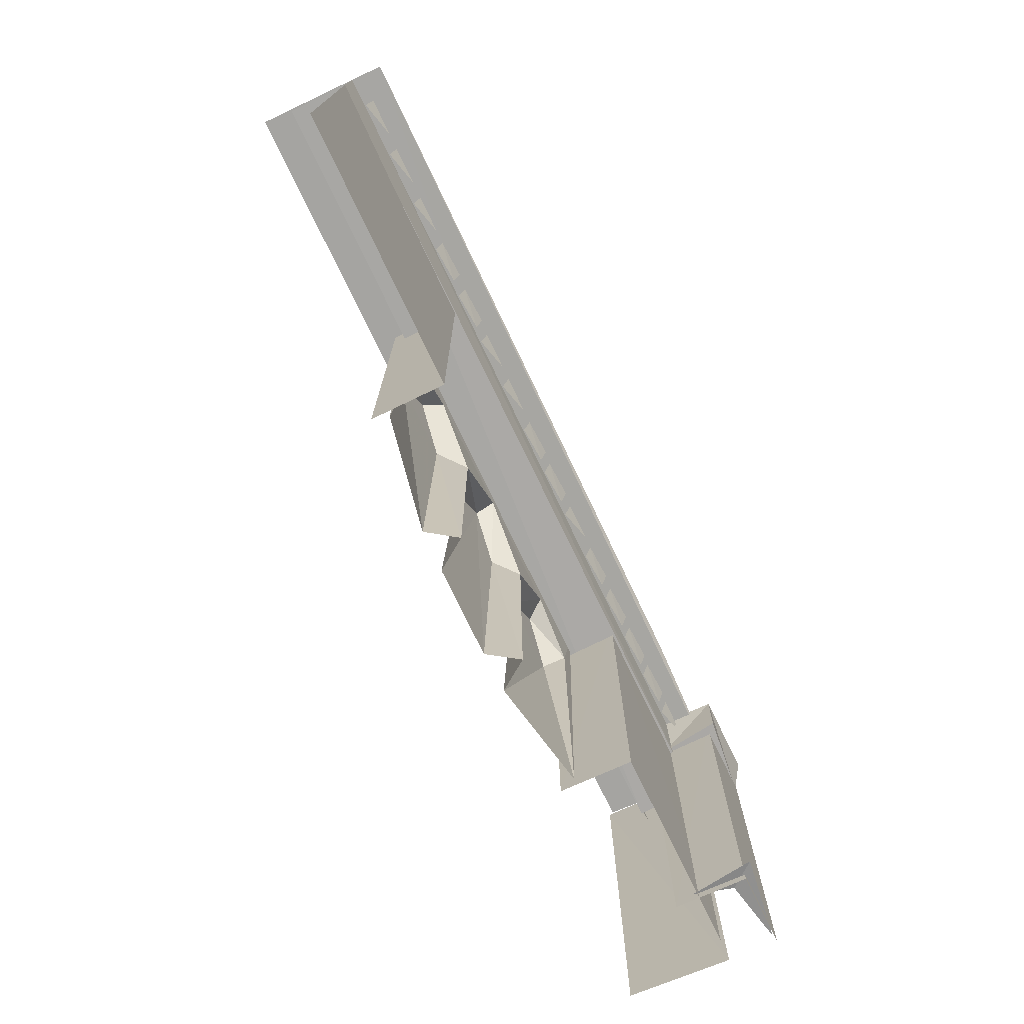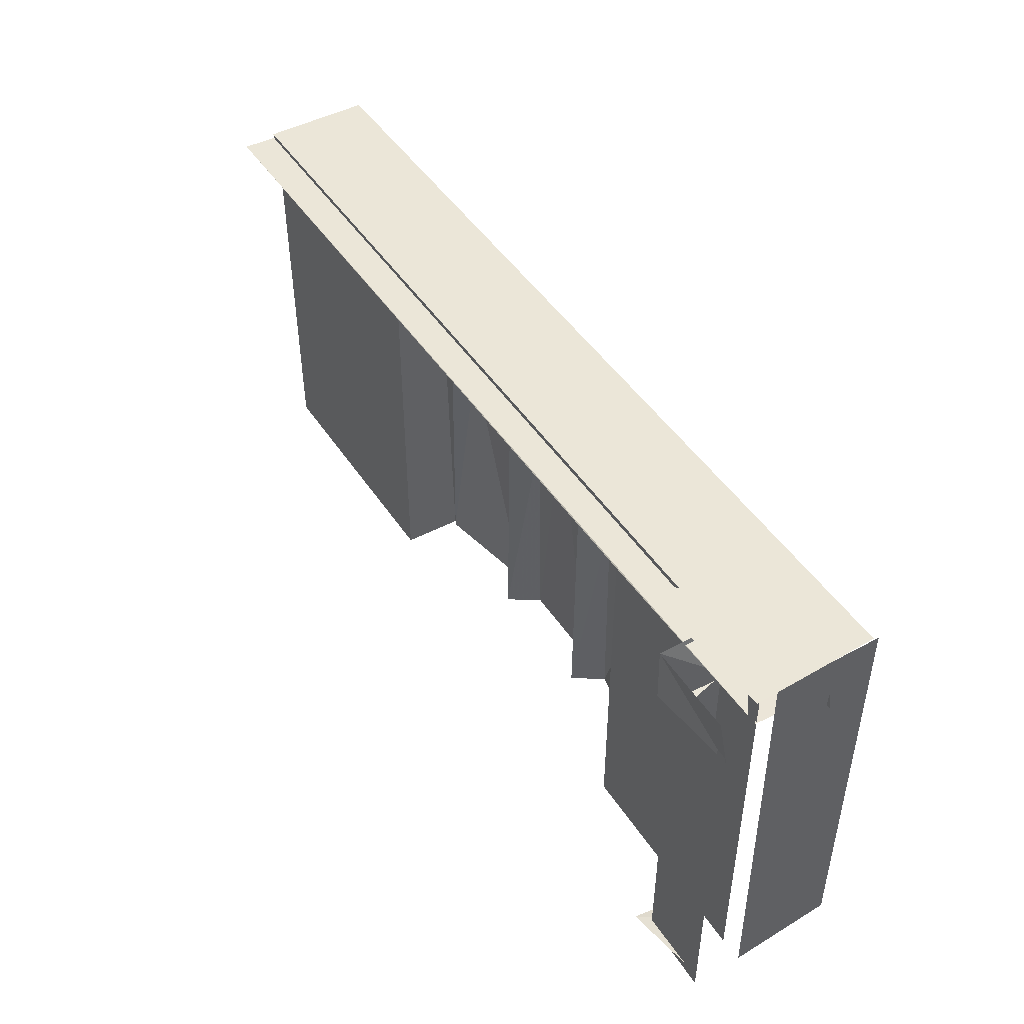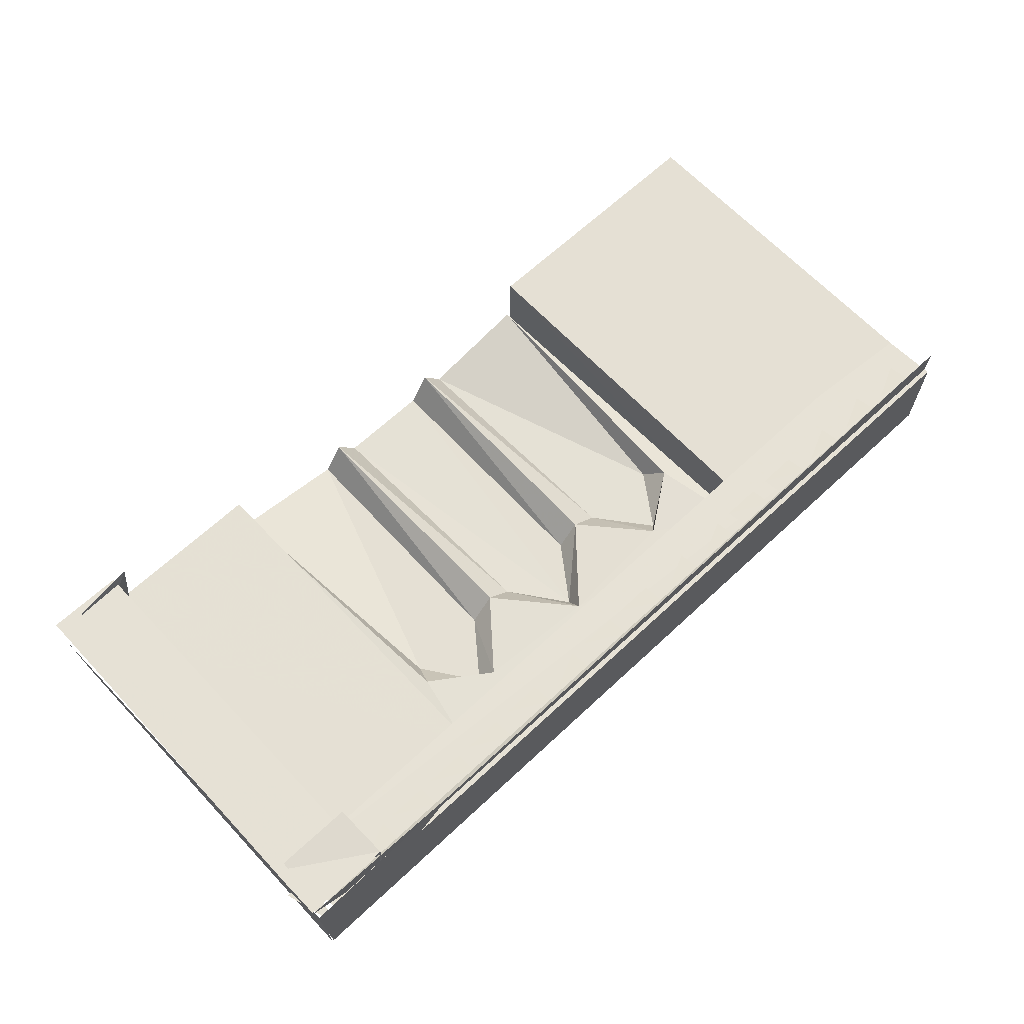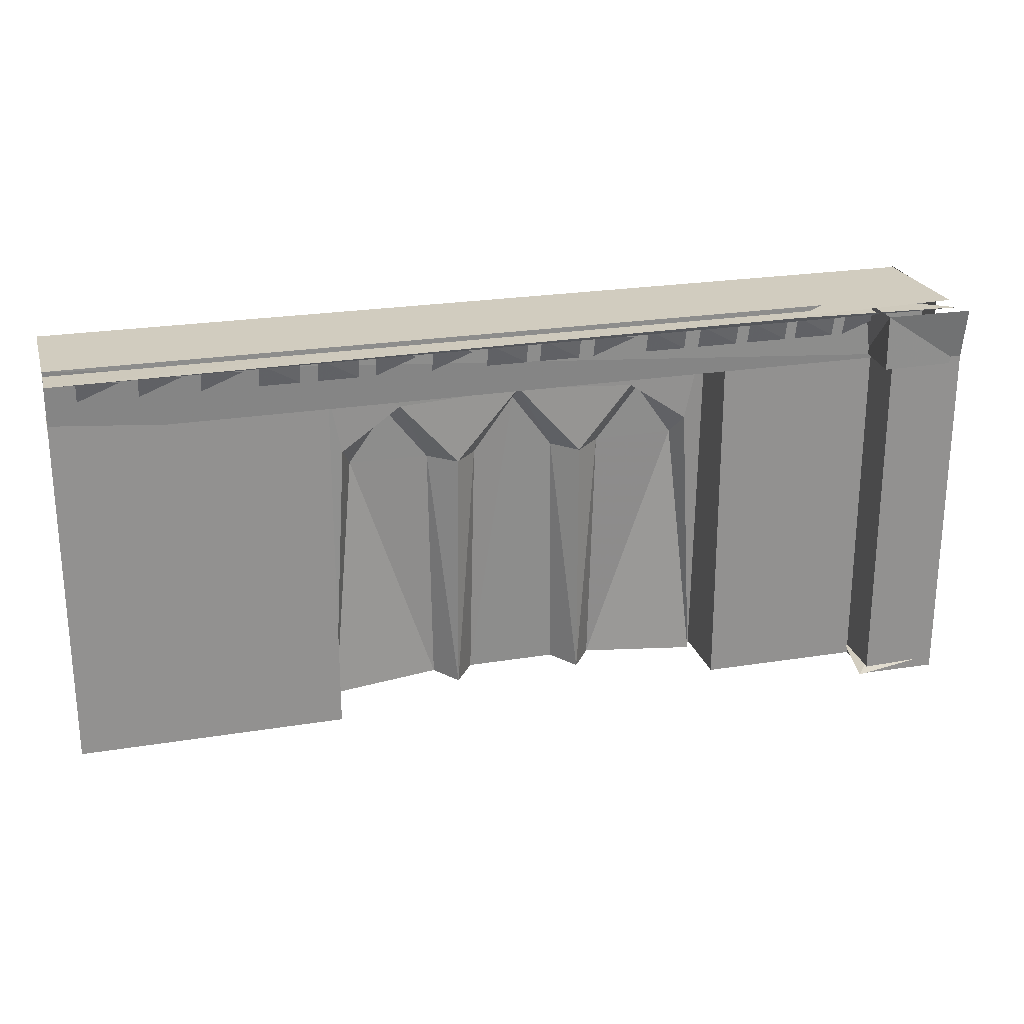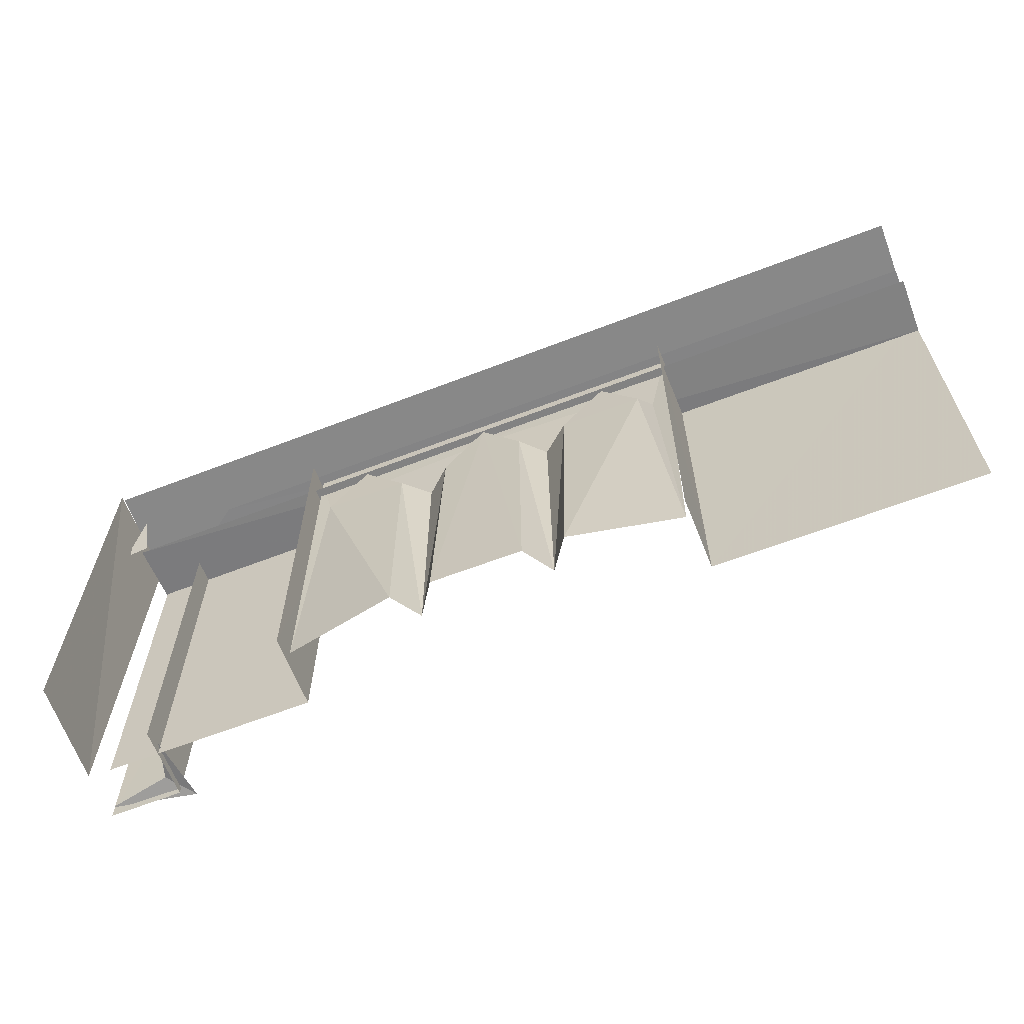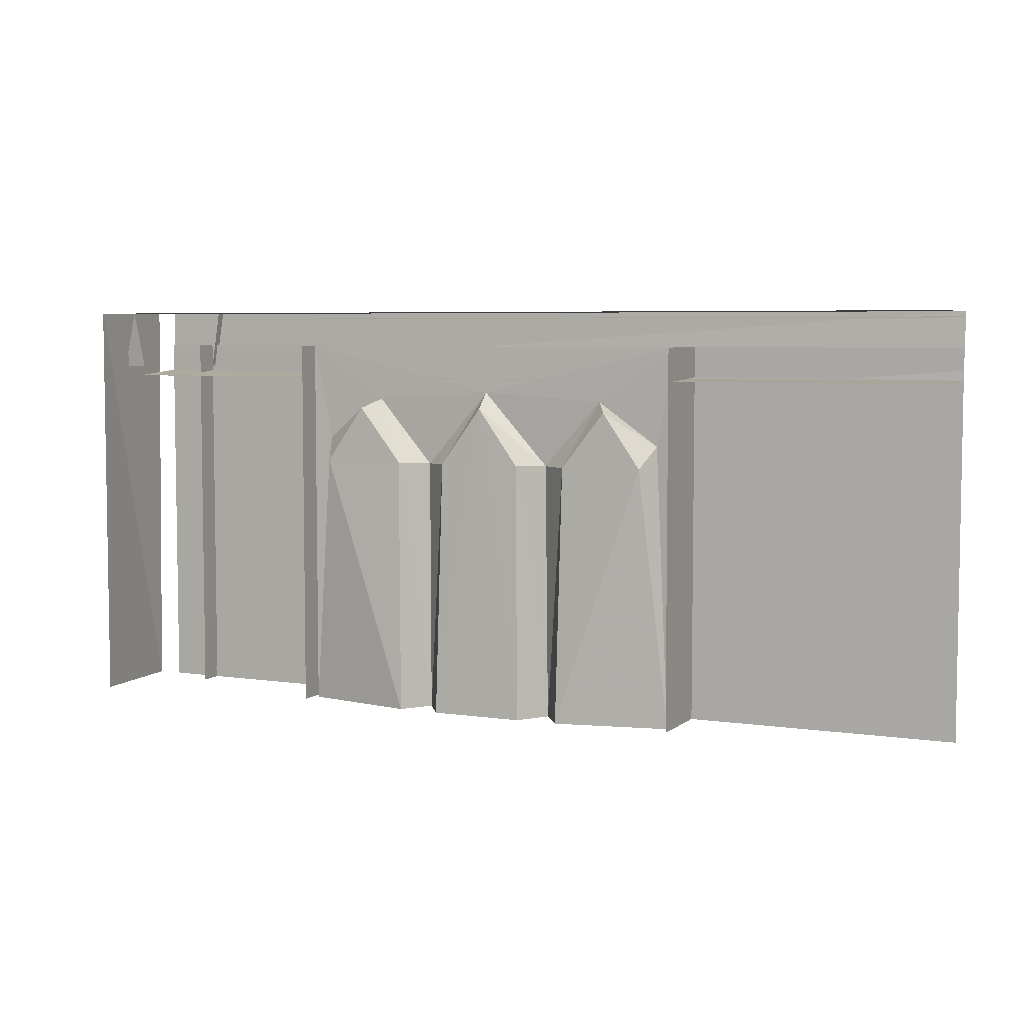
<metadata>
{"format":"obj","ext":"obj","renderer":"f3d","projection":"perspective","resolution":1024,"background":"white","views":[{"elev":-73.4,"azim":-64.6,"up":"+Y"},{"elev":46.3,"azim":58.6,"up":"+Y"},{"elev":65.4,"azim":136.8,"up":"+Z"},{"elev":23.9,"azim":-15.1,"up":"+Y"},{"elev":-62.8,"azim":-158.6,"up":"+Y"},{"elev":5.5,"azim":-155.2,"up":"+Y"}]}
</metadata>
<code>
g
v 2303 3218 -893.6
v 1987 3218 -894.8
v 1380 3218 -894.8
v 1381 3218 -1004
v 1986 3218 -1004
v 2015 3223 -881.8
v 2074 3224 -878.1
v 2074 3259 -869
v 2015 3259 -871.6
v 1937 3223 -881.8
v 1996 3224 -878.1
v 1996 3259 -869
v 1937 3259 -871.6
v 1855 3223 -881.8
v 1914 3224 -878.1
v 1914 3259 -869
v 1855 3259 -871.6
v 1774 3223 -881.8
v 1832 3250 -870.8
v 1774 3259 -871.6
v 1692 3223 -881.8
v 1751 3224 -878.1
v 1751 3259 -869
v 1692 3259 -871.6
v 1612 3223 -881.8
v 1671 3224 -878.1
v 1671 3259 -869
v 1612 3259 -871.6
v 1531 3223 -881.8
v 1589 3250 -870.8
v 1531 3259 -871.6
v 1448 3223 -881.8
v 1506 3250 -870.8
v 1448 3259 -871.6
v 1364 3223 -881.8
v 1423 3224 -878.1
v 1423 3259 -869
v 1364 3259 -871.6
v 1280 3223 -881.8
v 1339 3224 -878.1
v 1339 3259 -869
v 1280 3259 -871.6
v 1199 3223 -881.8
v 1258 3250 -870.8
v 1199 3259 -871.6
v 1113 3223 -881.8
v 1172 3250 -870.8
v 1113 3259 -871.6
v 1029 3223 -881.8
v 1087 3250 -870.8
v 1029 3259 -871.6
v 991.6 3224 -879.9
v 997.6 3258 -867.2
v 2304 3170 -984.3
v 2304 3177 -889.8
v 2169 3223 -881.8
v 2228 3250 -870.8
v 2169 3259 -871.6
v 2092 3223 -881.8
v 2150 3224 -878.1
v 2150 3259 -869
v 2092 3259 -871.6
v 1392 2974 -983.2
v 1966 2974 -983.2
v 1953 3076 -971.1
v 1983 3218 -970.9
v 1781 3039 -969.7
v 1819 3042 -1002
v 1940 3042 -1003
v 1884 3124 -1001
v 1864 3137 -971.9
v 1684 3149 -972.6
v 1744 3041 -1002
v 1683 3126 -1001
v 1410 3075 -970.6
v 1382 3218 -970.9
v 1588 3041 -969
v 1546 3041 -1003
v 1426 3043 -1002
v 1483 3123 -1000
v 1500 3138 -972
v 1621 3042 -1002
v 1059 3270 -925.2
v 1251 3270 -925.2
v 2112 3270 -925.2
v 1262 3265 -849.4
v 1051 3266 -850
v 1267 3264 -947
v 1046 3267 -947
v 2310 3263 -844.7
v 2089 3263 -844.7
v 2075 3266 -858.8
v 2075 3266 -947
v 2165 3260 -967.3
v 2226 3218 -820.2
v 2225 3218 -930.1
v 2224 3265 -822.7
v 2219 3266 -920.3
v 2221 3183 -901.6
v 2210 3187 -807.1
v 2240 3186 -833.9
v 2208 2669 -804.8
v 2224 2675 -901.5
v 2242 2677 -843.4
v 2315 3218 -974.3
v 2279 3263 -980.2
v 2298 3184 -983.3
v 2299 2673 -985.7
v 1402 2798 -1008
v 1960 2798 -1008
v 1612 2950 -1002
v 1612 2663 -1000
v 1755 2663 -1002
v 1759 2950 -1003
v 1812 2949 -1002
v 1812 2663 -1000
v 1963 2663 -1002
v 1960 2949 -1003
v 1409 2950 -1002
v 1407 2664 -1001
v 1551 2663 -1002
v 1556 2950 -1003
v 2329 3270 -1051
v 2330 2662 -1051
v 985.3 3270 -1045
v 1615 2662 -1013
v 1750 2662 -1013
v 1988 2662 -894.9
v 2303 2662 -893.6
v 986 3218 -893.6
v 1380 2662 -894.5
v 986 2662 -893.6
v 1381 2662 -1004
v 1986 2662 -1004
v 986 3173 -894.7
v 985.6 3170 -984.3
v 1978 2662 -979.2
v 1781 2662 -967.7
v 1812 2662 -1012
v 1388 2662 -979.9
v 1553 2662 -1012
v 1584 2662 -967.7
v 2304 3270 -887.3
v 986 3270 -887.3
v 2339 3262 -845.4
v 986.2 3263 -838.7
v 2074 3270 -838.5
v 2225 2662 -930.1
v 2227 2662 -820.5
v 2338 3265 -818
v 2209 3270 -805.9
v 2208 3270 -900.7
v 2338 3183 -821.2
v 2338 3270 -805
v 2338 2677 -823.3
v 2315 2662 -974.3
v 2337 3263 -980.2
v 2310 3270 -991.6
v 2337 3184 -981.3
v 2337 2673 -985.7
v 2338 3218 -819.2
v 2338 2662 -819.2
v 2332 2662 -895.3
v 2332 3270 -895.3
v 2327 3270 -1045
v 2083 3270 -845.5
v 2334 3270 -861.2
v 2330 3270 -895.3
v 2337 2662 -895.3
v 986.2 3270 -850.7
v 986 3270 -887.3
v 2135 3270 -887.3
v 985.7 3260 -967.3
g u2Build10
f 71 65 66
f 81 76 75
f 72 71 66
f 72 66 76
f 72 76 81
f 9 7 8
f 13 11 12
f 17 15 16
f 24 22 23
f 28 26 27
f 38 36 37
f 42 40 41
f 62 60 61
f 65 70 69
f 70 71 68
f 72 74 73
f 72 73 67
f 81 80 78
f 81 78 77
f 72 81 77
f 74 77 82
f 100 99 101
f 104 103 102
f 69 70 68
f 78 80 79
f 72 77 74
f 75 80 81
f 75 79 80
f 71 67 68
f 65 71 70
f 126 127 74
f 129 2 128
f 130 131 3
f 4 131 133
f 134 2 5
f 135 54 55
f 68 138 139
f 127 138 73
f 76 140 75
f 141 142 78
f 82 142 126
f 55 144 135
f 148 95 96
f 99 151 152
f 151 153 154
f 101 153 100
f 107 158 159
f 95 162 161
f 155 104 102
f 139 69 68
f 140 141 79
f 141 78 79
f 139 137 69
f 146 173 94
f 77 142 82
f 137 65 69
f 67 138 68
f 134 128 2
f 67 73 138
f 77 78 142
f 73 74 127
f 74 82 126
f 95 149 162
f 100 153 151
f 99 100 151
f 148 149 95
f 146 94 145
f 145 147 146
f 55 143 144
f 75 140 79
f 65 137 66
f 135 136 54
f 3 131 4
f 130 132 131
f 1 2 129
f 71 72 67
f 59 60 62
f 56 57 58
f 49 50 51
f 46 47 48
f 43 44 45
f 39 40 42
f 35 36 38
f 32 33 34
f 29 30 31
f 25 26 28
f 21 22 24
f 18 19 20
f 14 15 17
f 10 11 13
f 6 7 9
g
f 166 167 165
f 123 169 124
f 125 171 165
f 165 171 172
f 123 168 169

</code>
